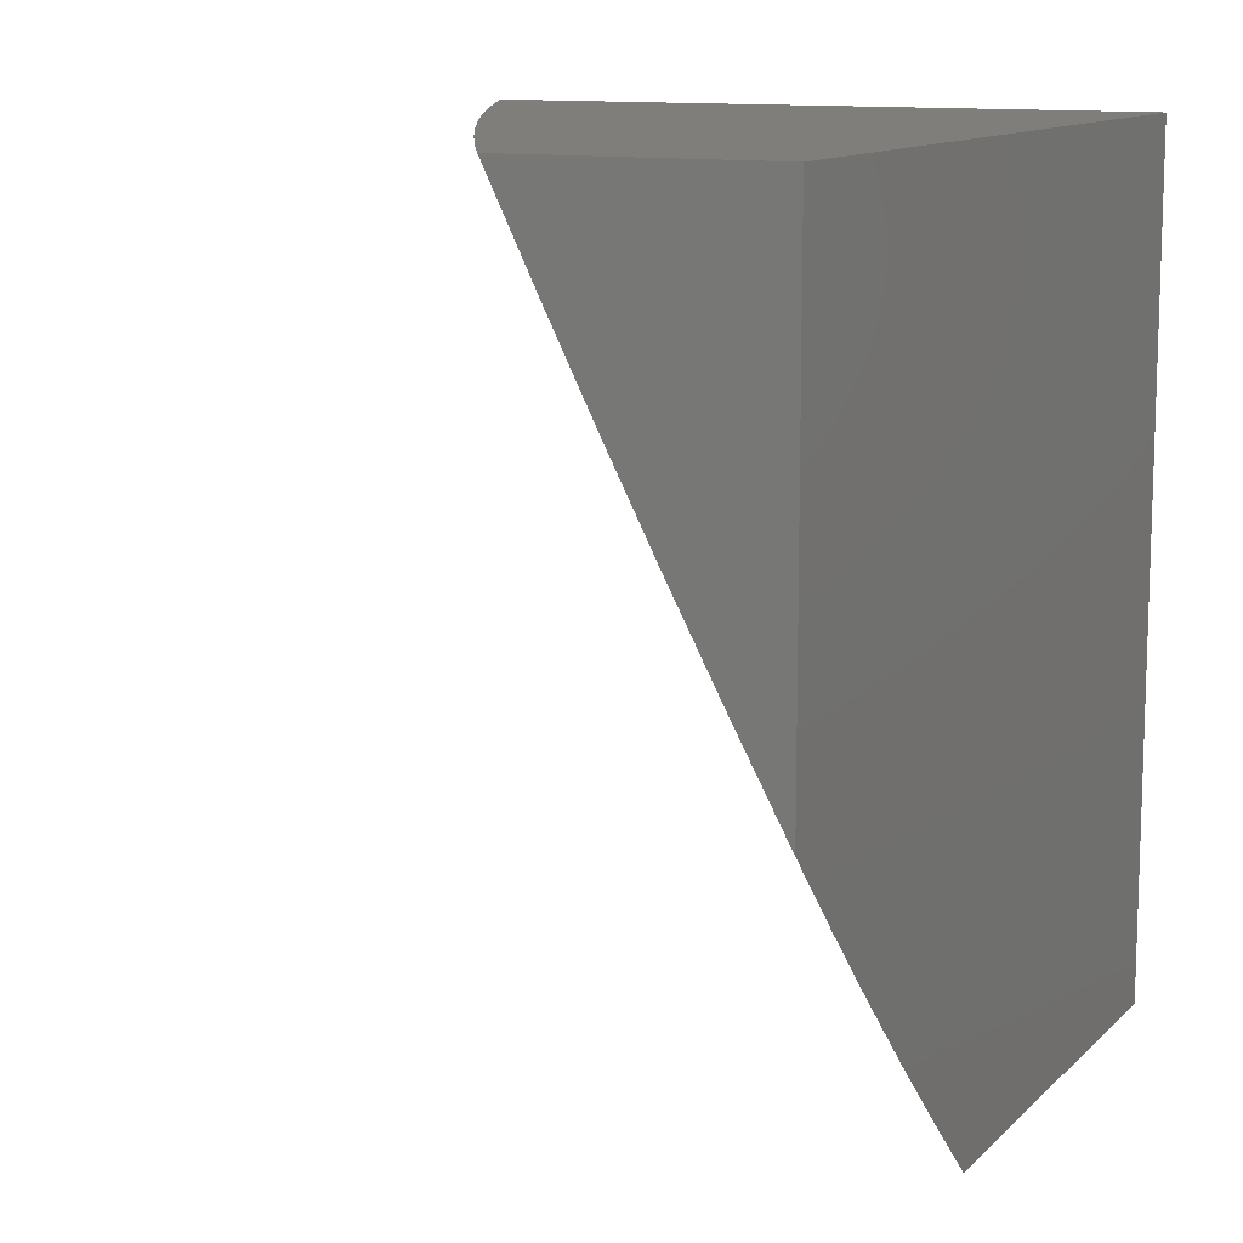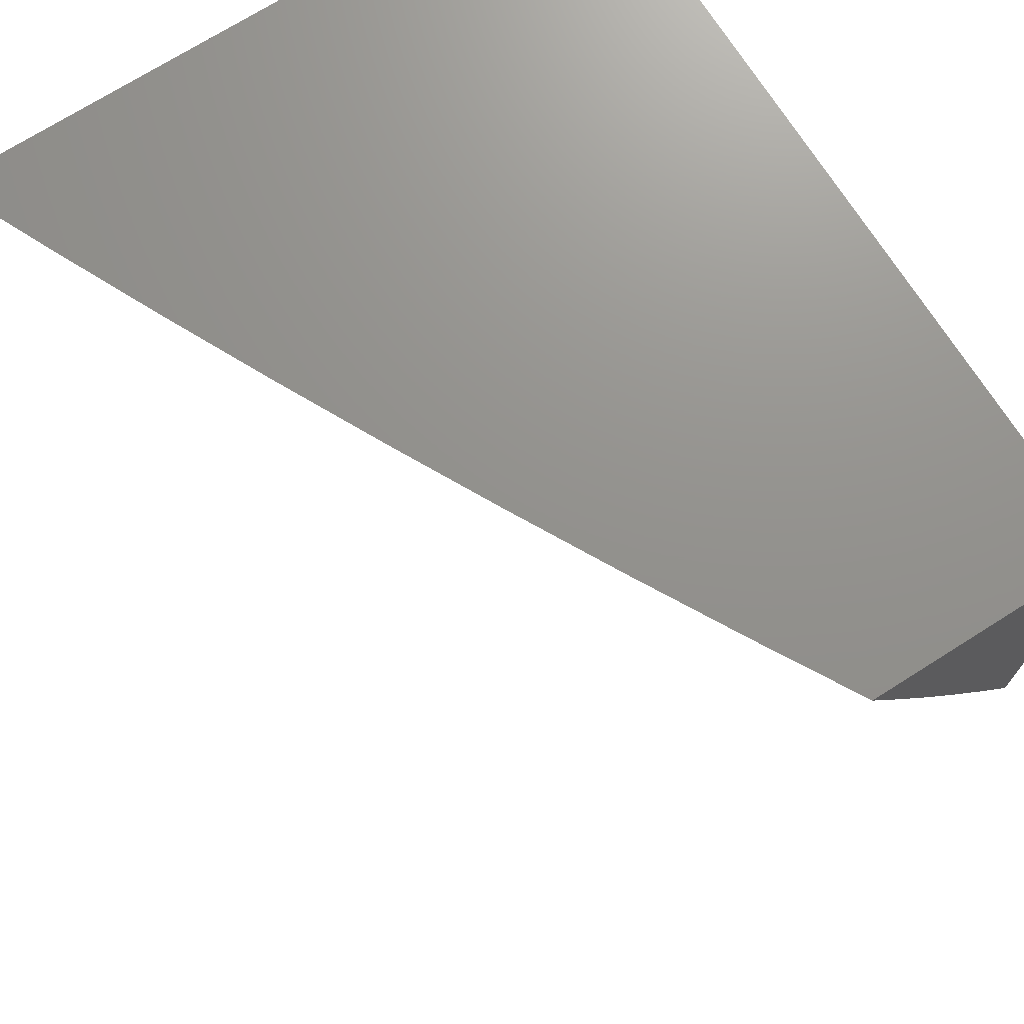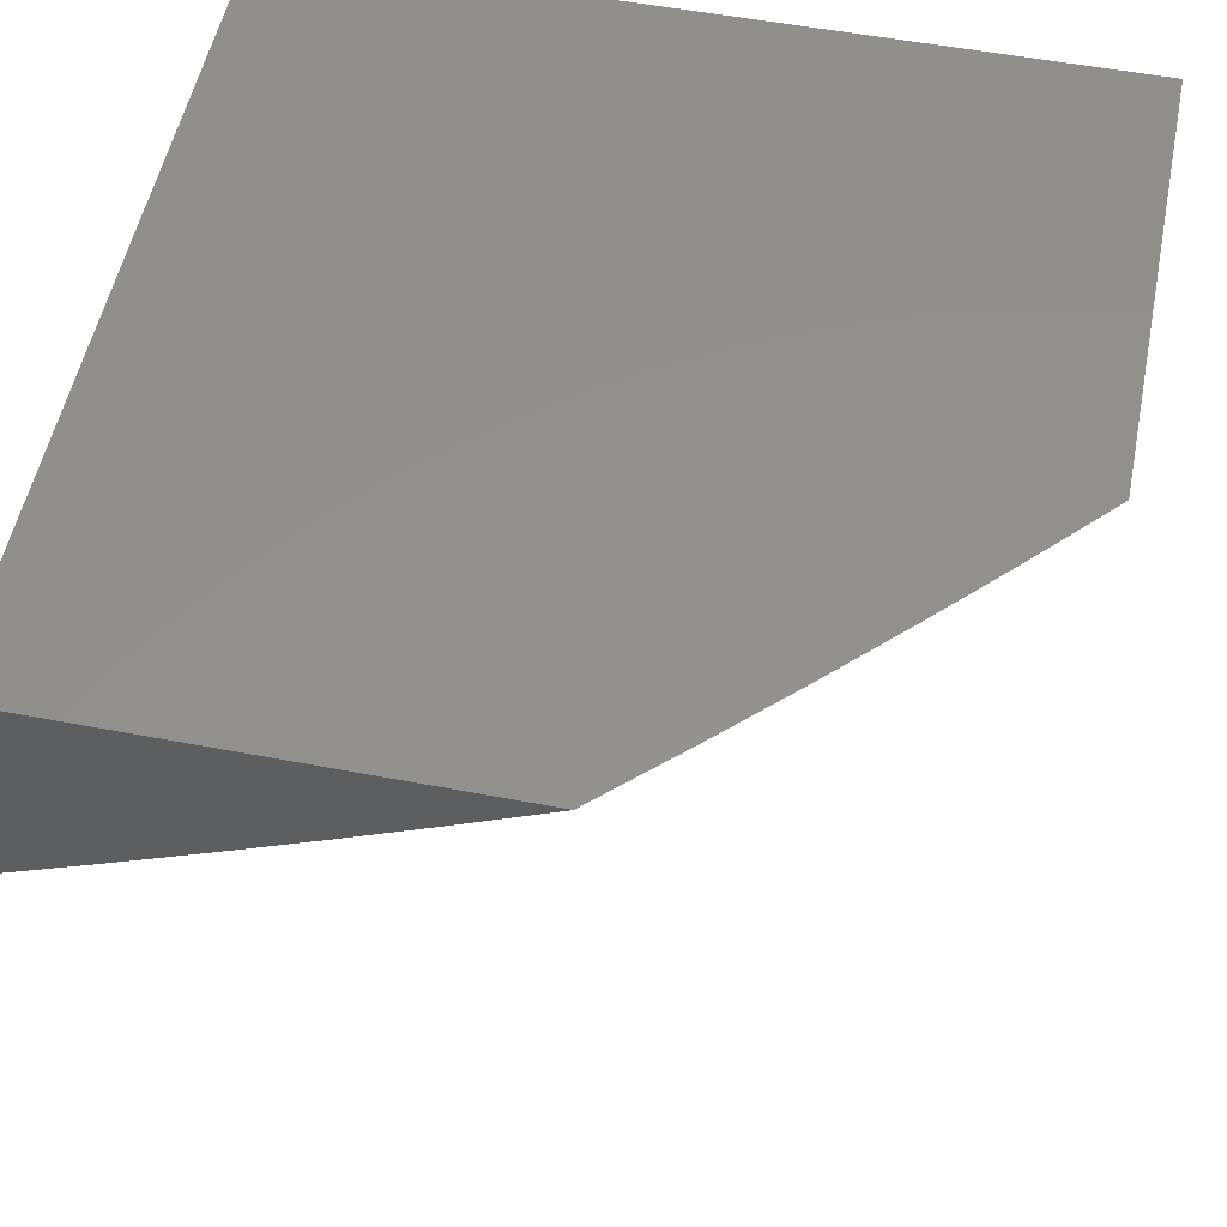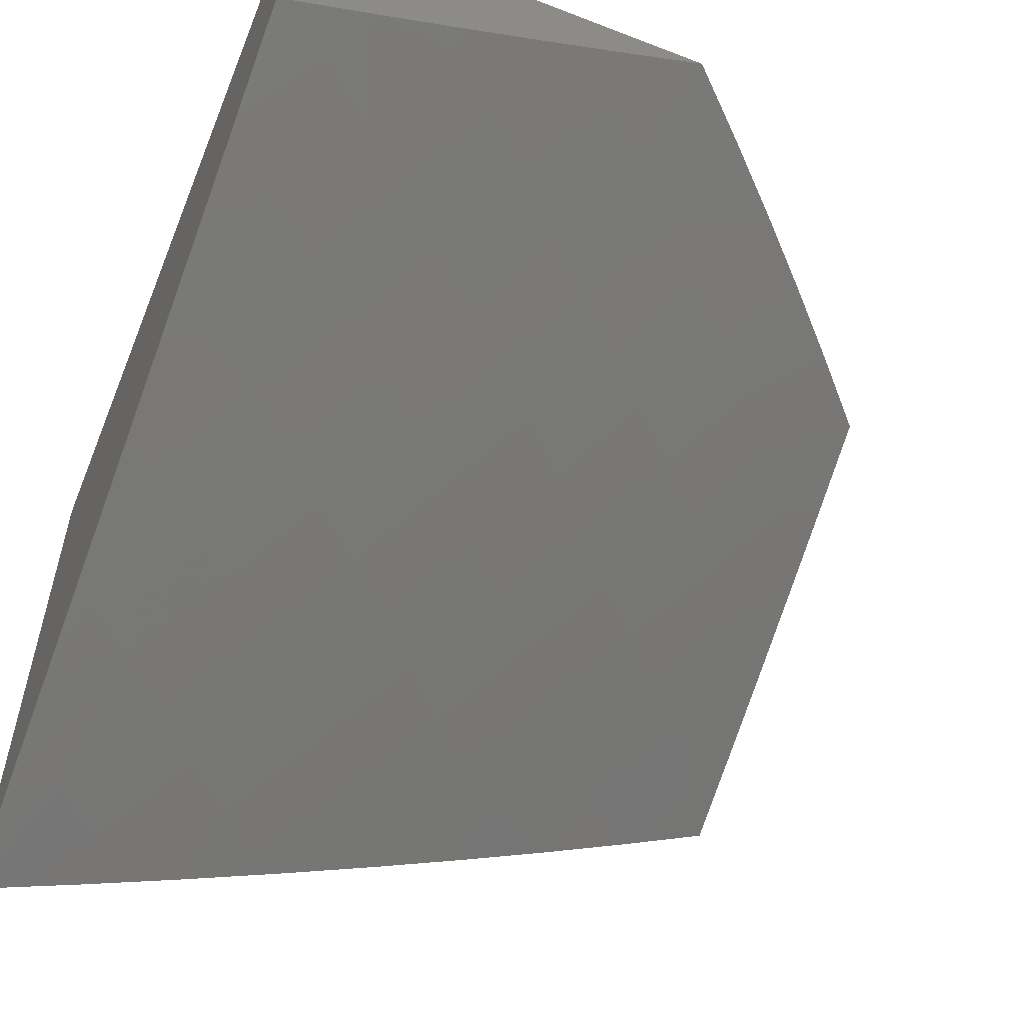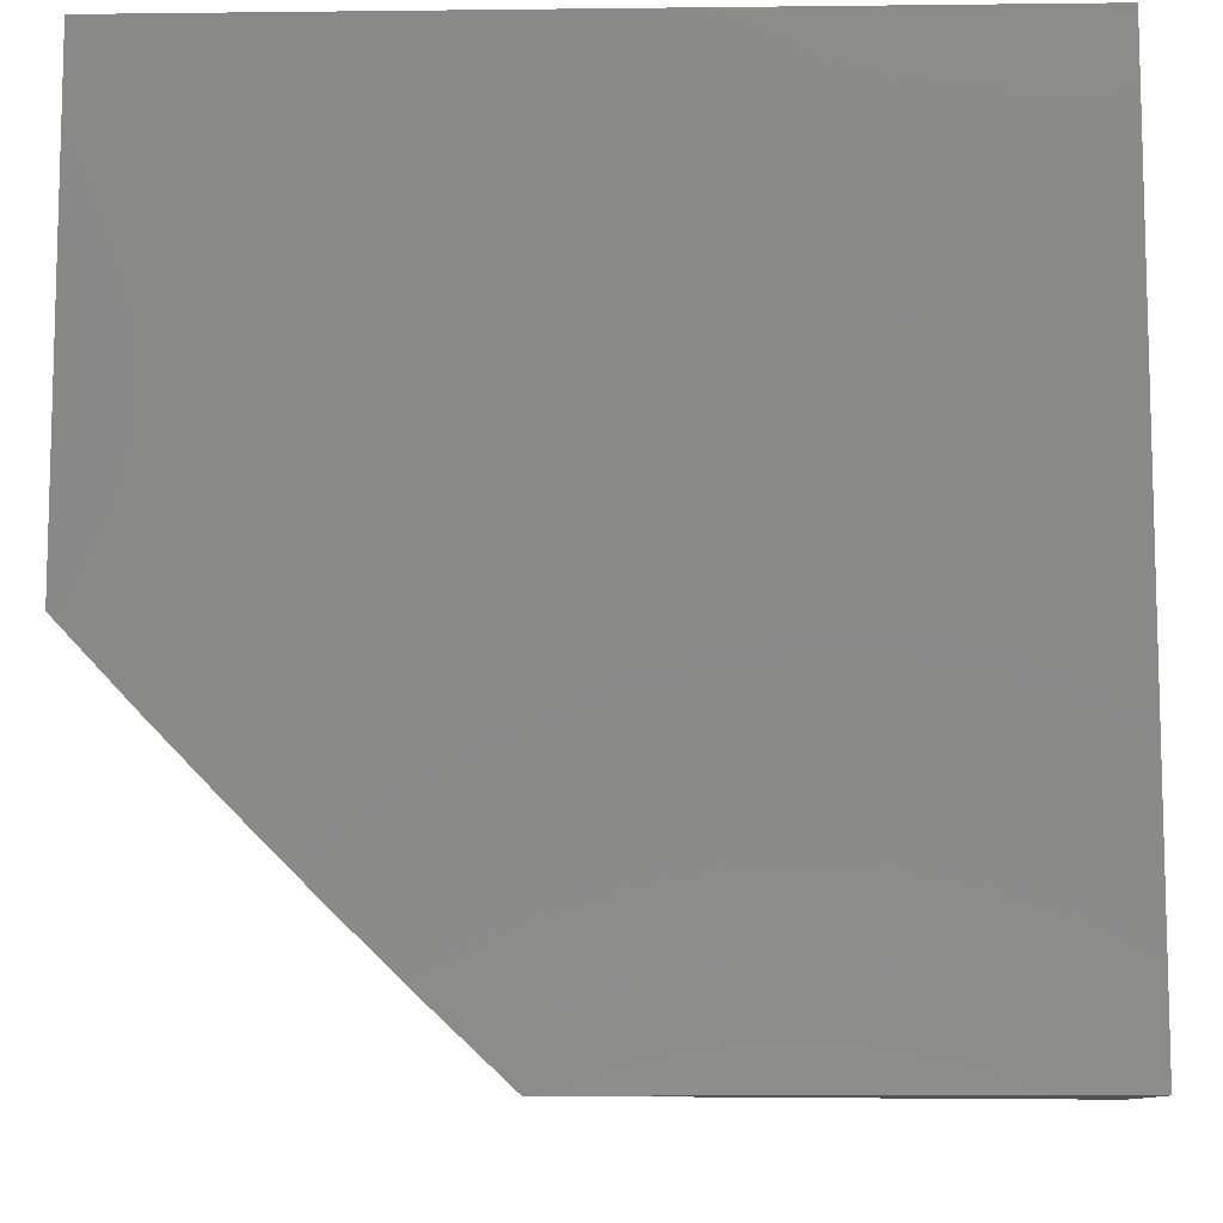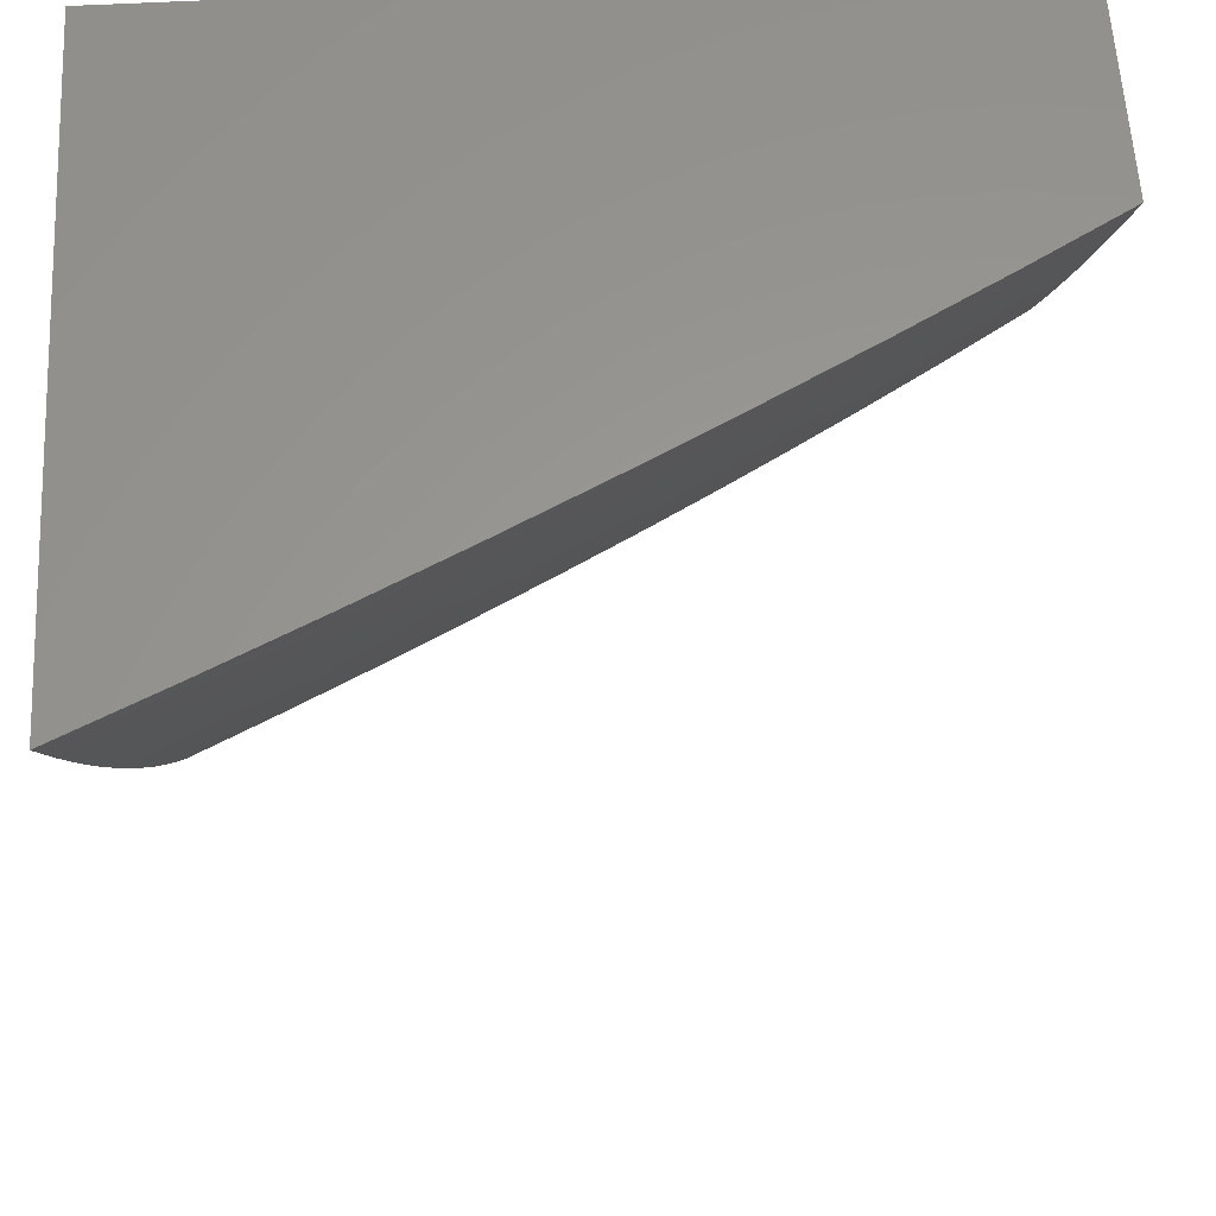
<metadata>
{"format":"stl","ext":"stl","renderer":"f3d","projection":"perspective","resolution":1024,"background":"white","views":[{"elev":11.8,"azim":-63.9,"up":"+Y"},{"elev":71.9,"azim":-122.3,"up":"+Y"},{"elev":53.9,"azim":-78.5,"up":"+Z"},{"elev":-55.7,"azim":-112.1,"up":"+Z"},{"elev":-9.8,"azim":1.7,"up":"+Y"},{"elev":59.5,"azim":176.9,"up":"+Y"}]}
</metadata>
<code>
# stl→obj: 106 verts, 208 faces
v -5.656 -5.916 -10
v -5.528 -5.873 -10.1
v -5.567 -6 -10
v -5.457 -5.939 -10.1
v -5.455 -6 -10.06
v -5.342 -6 -10.12
v -5.304 -5.915 -10.19
v -5.232 -5.979 -10.19
v -5.223 -5.824 -10.28
v -5.152 -5.887 -10.28
v -5.141 -5.733 -10.37
v -5.071 -5.795 -10.37
v -5 -5.755 -10.43
v -5 -5.878 -10.36
v -5.599 -5.806 -10.1
v -5.744 -5.831 -10
v -5.668 -5.737 -10.1
v -5.831 -5.744 -10
v -5.737 -5.668 -10.1
v -5.806 -5.599 -10.1
v -5.719 -5.515 -10.19
v -5.785 -5.445 -10.19
v -5.696 -5.362 -10.28
v -5.761 -5.293 -10.28
v -5.67 -5.21 -10.37
v -5.733 -5.141 -10.37
v -5.641 -5.058 -10.46
v -5.795 -5.071 -10.37
v -5.755 -5 -10.43
v -5.878 -5 -10.36
v -5.887 -5.152 -10.28
v -5.949 -5.081 -10.28
v -6 -5.115 -10.24
v -6 -5 -10.29
v -5.916 -5.656 -10
v -5.873 -5.528 -10.1
v -5.85 -5.375 -10.19
v -5.824 -5.223 -10.28
v -6 -5.567 -10
v -5.939 -5.457 -10.1
v -5.915 -5.304 -10.19
v -6 -5.455 -10.06
v -6 -5.342 -10.12
v -5.979 -5.232 -10.19
v -6 -5.229 -10.18
v -5.631 -5 -10.5
v -5.506 -5 -10.56
v -5.579 -5.126 -10.46
v -5.487 -5.042 -10.55
v -5.517 -5.193 -10.46
v -5.426 -5.108 -10.55
v -5.454 -5.259 -10.46
v -5.364 -5.173 -10.55
v -5.39 -5.325 -10.46
v -5.301 -5.237 -10.55
v -5.325 -5.39 -10.46
v -5.237 -5.301 -10.55
v -5.259 -5.454 -10.46
v -5.173 -5.364 -10.55
v -5.193 -5.517 -10.46
v -5.108 -5.426 -10.55
v -5.126 -5.579 -10.46
v -5.042 -5.487 -10.55
v -5 -5.631 -10.5
v -5 -5.506 -10.56
v -5 -5.381 -10.63
v -5.021 -5.334 -10.64
v -5.085 -5.273 -10.64
v -5 -5.254 -10.69
v -5.149 -5.211 -10.64
v -5.06 -5.121 -10.72
v -5.121 -5.06 -10.72
v -5 -5 -10.81
v -5.128 -5 -10.75
v -5.273 -5.085 -10.64
v -5.254 -5 -10.69
v -5.334 -5.021 -10.64
v -5.381 -5 -10.63
v -5 -5.128 -10.75
v -5.058 -5.641 -10.46
v -5.081 -5.949 -10.28
v -5 -6 -10.29
v -5.115 -6 -10.24
v -5.229 -6 -10.18
v -5.445 -5.785 -10.19
v -5.375 -5.85 -10.19
v -5.293 -5.761 -10.28
v -5.21 -5.67 -10.37
v -5.362 -5.696 -10.28
v -5.431 -5.631 -10.28
v -5.515 -5.719 -10.19
v -5.498 -5.565 -10.28
v -5.584 -5.652 -10.19
v -5.565 -5.498 -10.28
v -5.652 -5.584 -10.19
v -5.631 -5.431 -10.28
v -5.278 -5.607 -10.37
v -5.345 -5.543 -10.37
v -5.412 -5.478 -10.37
v -5.478 -5.412 -10.37
v -5.543 -5.345 -10.37
v -5.607 -5.278 -10.37
v -5.211 -5.149 -10.64
v -5 -5 -10
v -6 -5 -10
v -5 -6 -10
f 1 2 3
f 3 2 4
f 3 4 5
f 5 4 6
f 6 4 7
f 6 7 8
f 8 7 9
f 8 9 10
f 10 9 11
f 10 11 12
f 12 11 13
f 12 13 14
f 2 1 15
f 15 1 16
f 15 16 17
f 17 16 18
f 17 18 19
f 19 18 20
f 19 20 21
f 21 20 22
f 21 22 23
f 23 22 24
f 23 24 25
f 25 24 26
f 25 26 27
f 27 26 28
f 27 28 29
f 29 28 30
f 30 28 31
f 30 31 32
f 32 31 33
f 32 33 34
f 18 35 20
f 20 35 36
f 20 36 22
f 22 36 37
f 22 37 24
f 24 37 38
f 24 38 26
f 26 38 28
f 35 39 36
f 36 39 40
f 36 40 37
f 37 40 41
f 37 41 38
f 38 41 31
f 38 31 28
f 39 42 40
f 40 42 43
f 40 43 41
f 41 43 44
f 41 44 31
f 31 44 33
f 43 45 44
f 44 45 33
f 34 30 32
f 29 46 27
f 27 46 47
f 27 47 48
f 48 47 49
f 48 49 50
f 50 49 51
f 50 51 52
f 52 51 53
f 52 53 54
f 54 53 55
f 54 55 56
f 56 55 57
f 56 57 58
f 58 57 59
f 58 59 60
f 60 59 61
f 60 61 62
f 62 61 63
f 62 63 64
f 64 63 65
f 65 63 66
f 66 63 61
f 66 61 67
f 67 61 68
f 67 68 69
f 69 68 70
f 69 70 71
f 71 70 72
f 71 72 73
f 73 72 74
f 74 72 75
f 74 75 76
f 76 75 77
f 76 77 78
f 78 77 51
f 78 51 49
f 47 78 49
f 73 79 71
f 71 79 69
f 69 66 67
f 62 64 80
f 80 64 13
f 80 13 11
f 12 14 81
f 81 14 82
f 81 82 83
f 84 8 83
f 83 8 10
f 83 10 81
f 81 10 12
f 84 6 8
f 2 85 4
f 4 85 86
f 4 86 7
f 7 86 87
f 7 87 9
f 9 87 88
f 9 88 11
f 11 88 62
f 11 62 80
f 87 86 89
f 89 86 85
f 89 85 90
f 90 85 91
f 90 91 92
f 92 91 93
f 92 93 94
f 94 93 95
f 94 95 96
f 96 95 21
f 96 21 23
f 85 2 91
f 91 2 15
f 91 15 93
f 93 15 17
f 93 17 95
f 95 17 19
f 95 19 21
f 88 87 97
f 97 87 89
f 97 89 98
f 98 89 90
f 98 90 99
f 99 90 92
f 99 92 100
f 100 92 94
f 100 94 101
f 101 94 96
f 101 96 102
f 102 96 23
f 102 23 25
f 62 88 60
f 60 88 97
f 60 97 58
f 58 97 98
f 58 98 56
f 56 98 99
f 56 99 54
f 54 99 100
f 54 100 52
f 52 100 101
f 52 101 50
f 50 101 102
f 50 102 48
f 48 102 25
f 48 25 27
f 68 61 59
f 70 68 59
f 70 59 57
f 70 57 103
f 103 57 55
f 103 55 75
f 75 55 53
f 75 53 77
f 77 53 51
f 70 103 72
f 72 103 75
f 73 74 104
f 104 74 76
f 104 76 78
f 78 47 104
f 104 47 46
f 104 46 29
f 104 29 105
f 105 29 30
f 105 30 34
f 34 33 105
f 105 33 45
f 105 45 43
f 43 42 105
f 105 42 39
f 39 35 105
f 105 35 104
f 104 35 18
f 104 18 16
f 16 1 104
f 104 1 106
f 106 1 3
f 3 5 106
f 106 5 6
f 106 6 84
f 84 83 106
f 106 83 82
f 82 14 106
f 106 14 13
f 106 13 104
f 104 13 64
f 104 64 65
f 65 66 104
f 104 66 69
f 104 69 79
f 79 73 104

</code>
